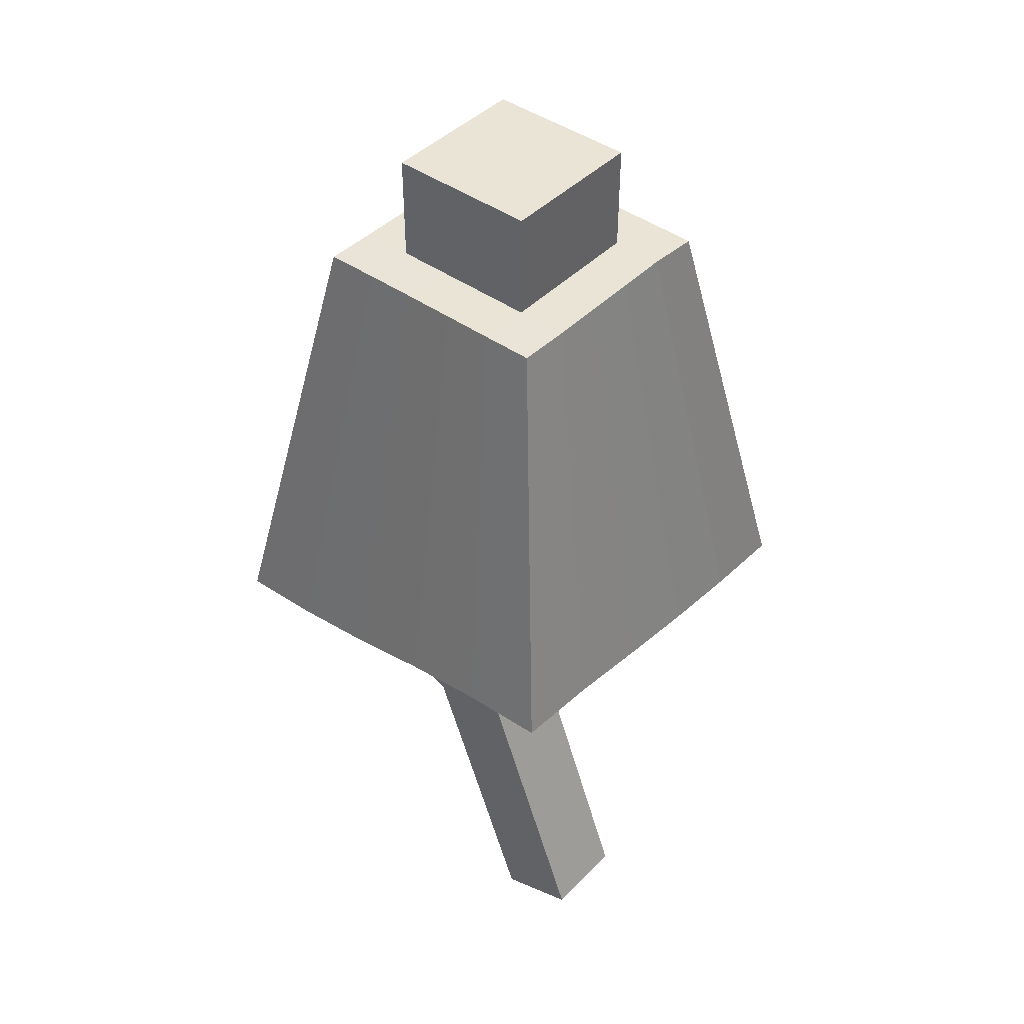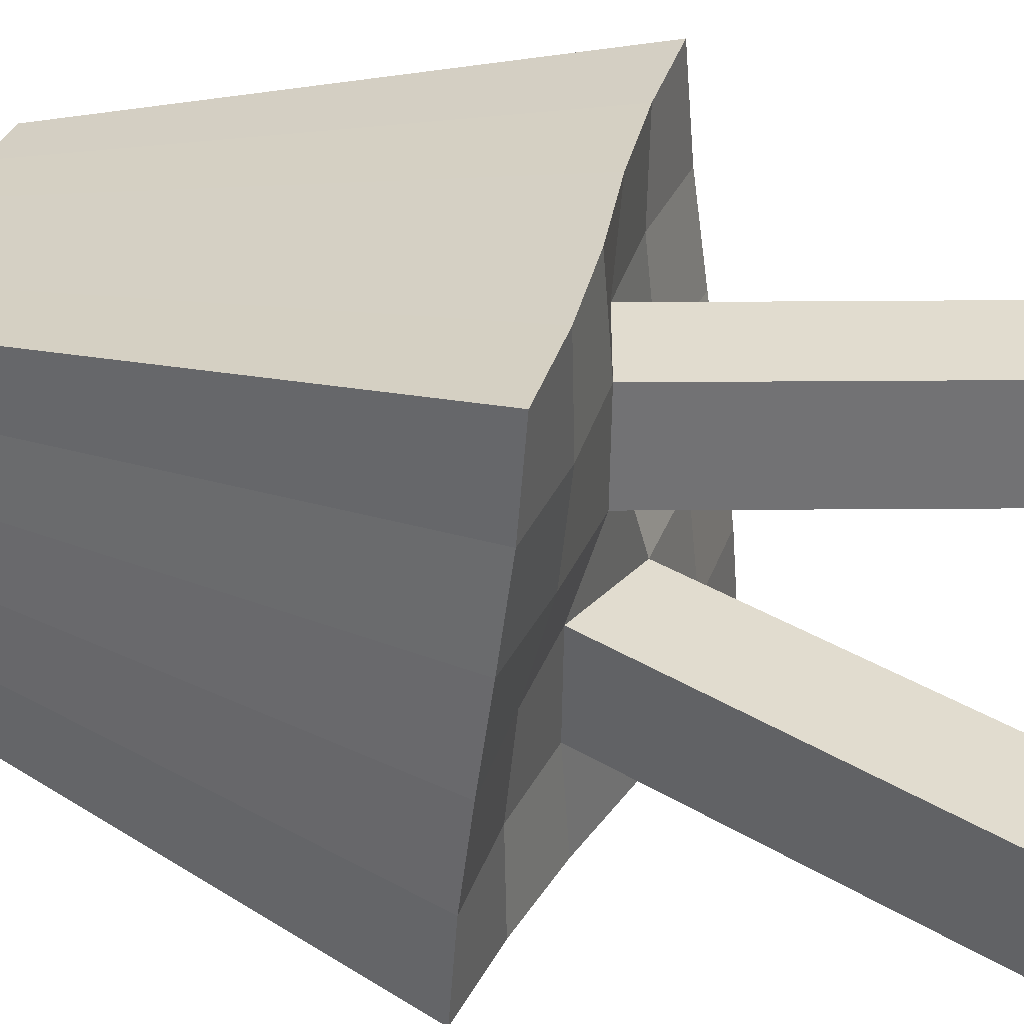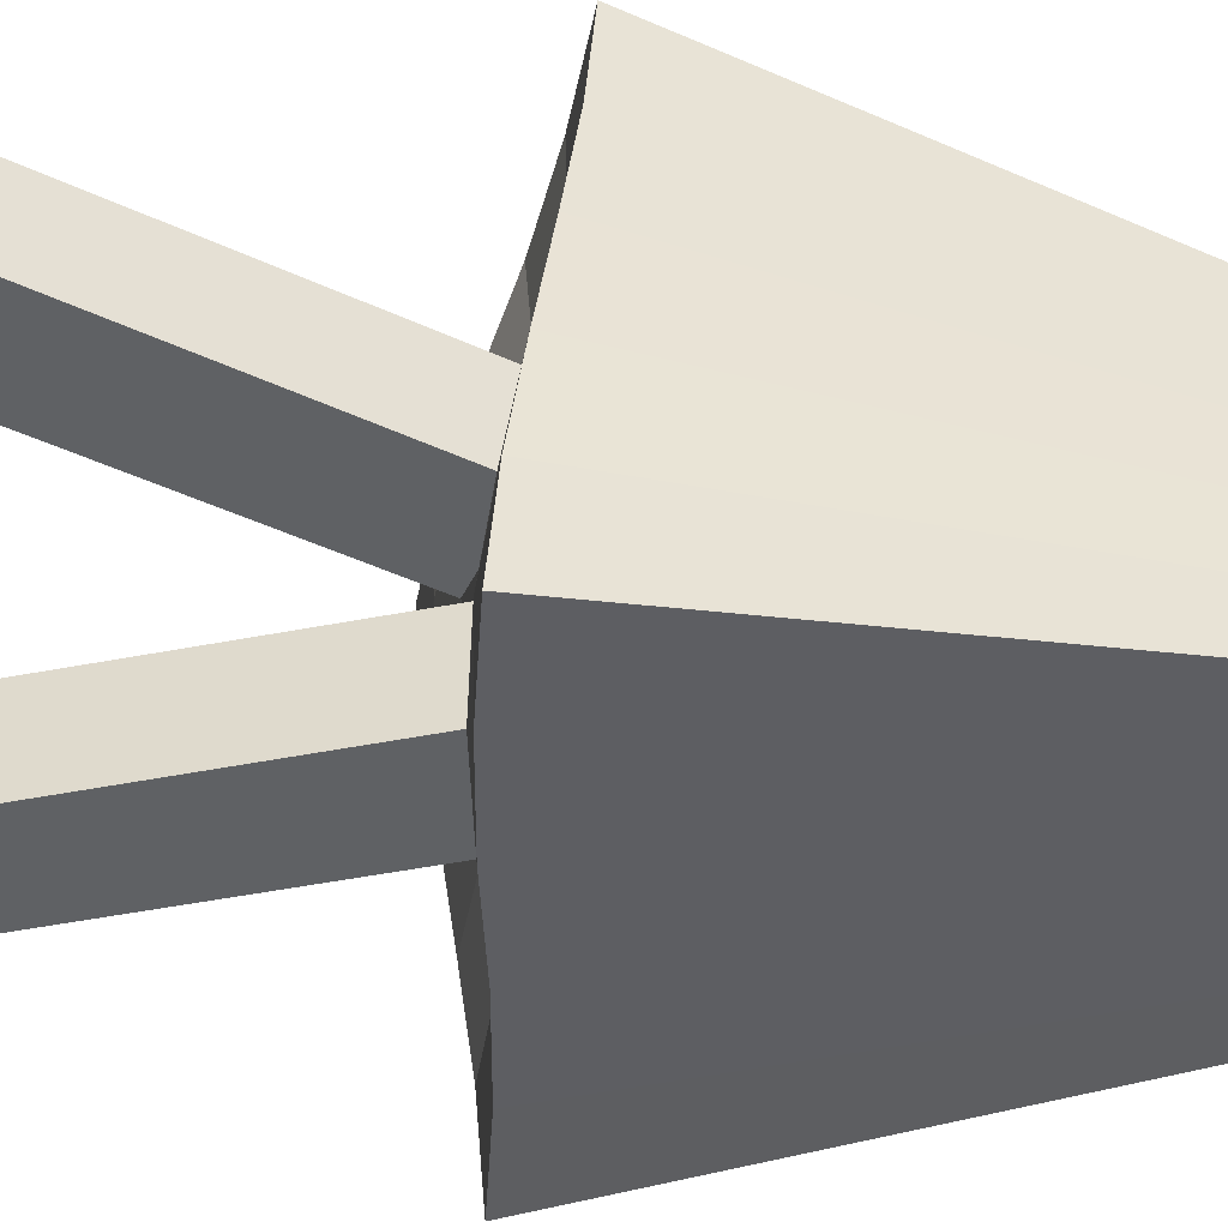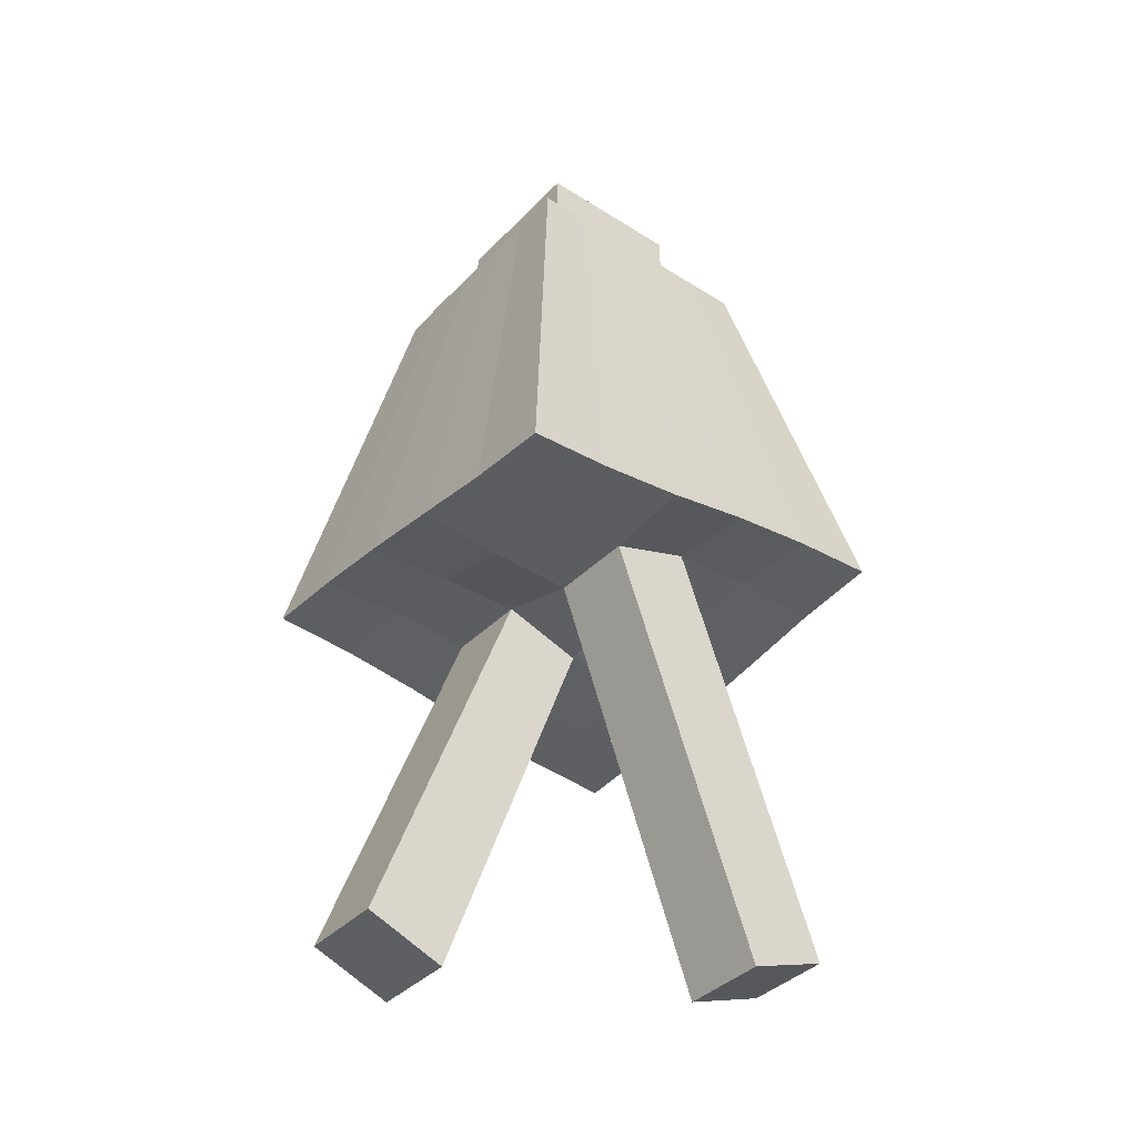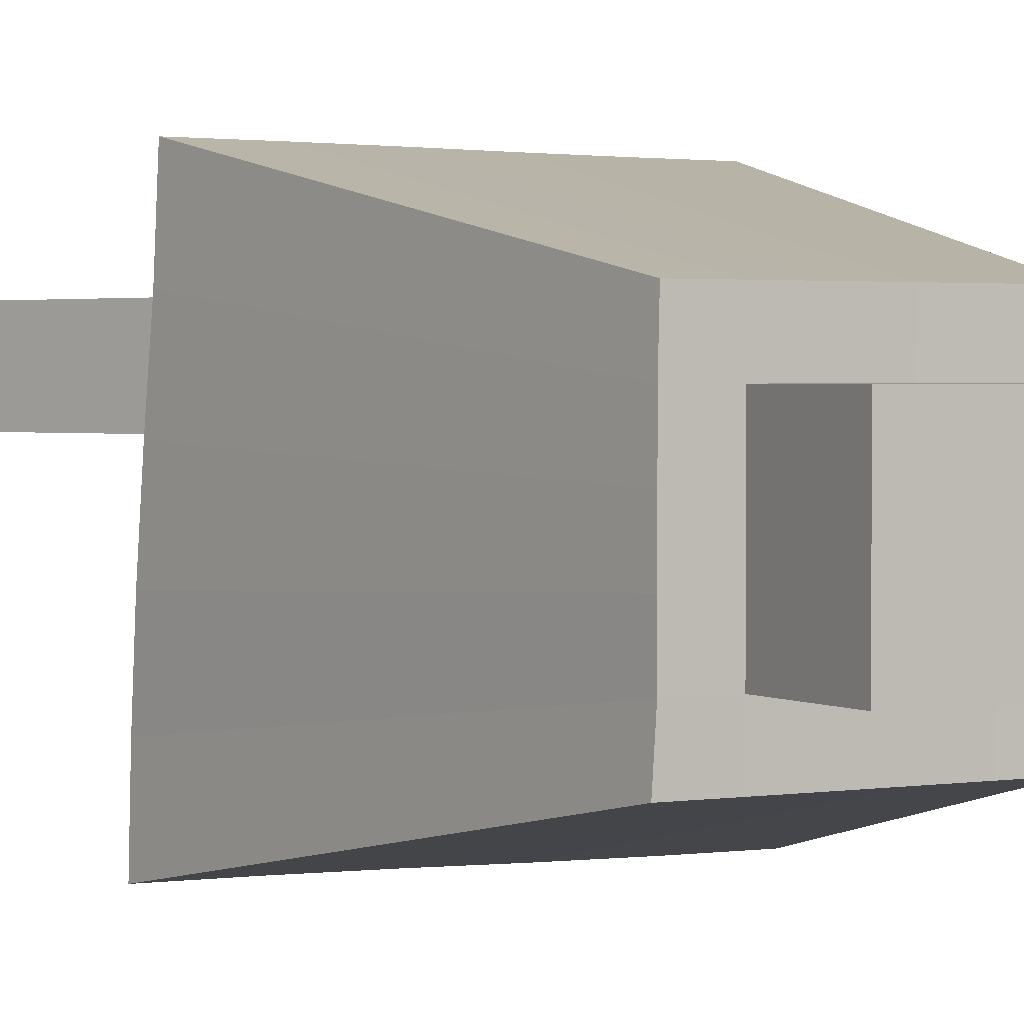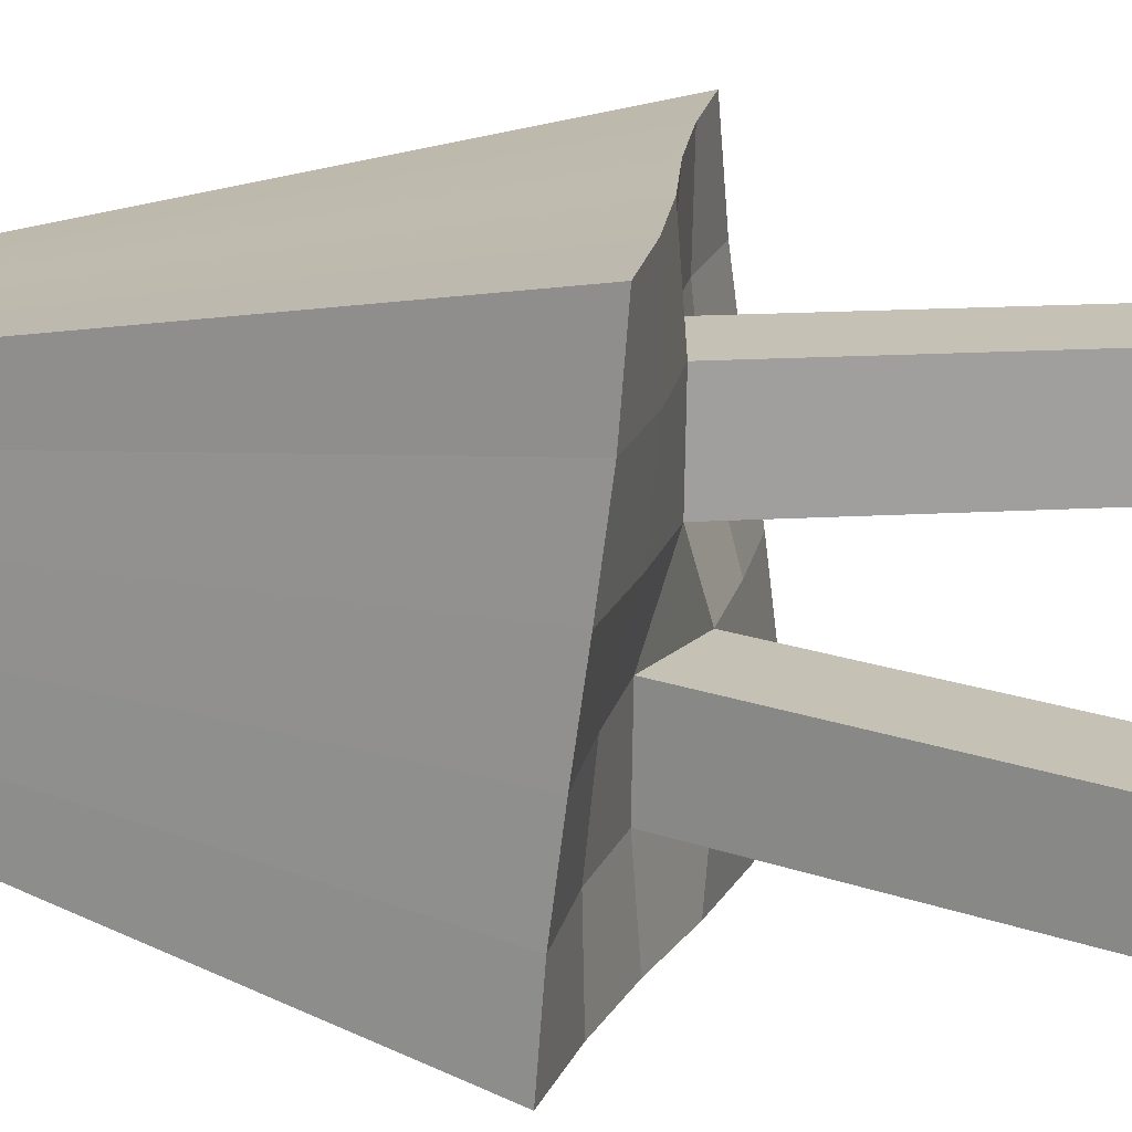
<metadata>
{"format":"obj","ext":"obj","renderer":"f3d","projection":"perspective","resolution":1024,"background":"white","views":[{"elev":43.6,"azim":40.2,"up":"+Y"},{"elev":34.2,"azim":-70.4,"up":"+Z"},{"elev":-46.5,"azim":82.5,"up":"+Z"},{"elev":-38.9,"azim":-38.4,"up":"+Y"},{"elev":2.1,"azim":150.8,"up":"+Z"},{"elev":18.8,"azim":-76.0,"up":"+Z"}]}
</metadata>
<code>
o Cube
v 0.9702 2.068 -1
v 0.9711 2.29 1
v -0.9692 2.068 1
v -0.9701 2.29 -1
v 0.6011 4.173 -0.5895
v 0.5841 4.179 0.5895
v -0.5988 4.174 0.5895
v -0.5817 4.179 -0.5895
v 0.974 2.098 -0.6
v 0.9803 2.15 -0.2
v 0.9808 2.206 0.2
v 0.9748 2.259 0.6
v -0.9732 2.099 0.6
v -0.9797 2.15 0.2
v -0.9801 2.206 -0.2
v -0.9739 2.258 -0.6
v 0.5895 4.178 -0.3537
v 0.5895 4.178 -0.1179
v 0.5895 4.178 0.1179
v 0.5895 4.178 0.3537
v -0.5895 4.178 0.3537
v -0.5895 4.178 0.1179
v -0.5895 4.178 -0.1179
v -0.5895 4.178 -0.3537
v 0.3537 4.178 -0.1179
v -0.3537 4.178 -0.1179
v -0.5789 2.127 0.2
v -0.1855 2.119 0.2
v 0.1902 2.239 0.2
v 0.5808 2.231 0.2
v -0.3486 4.178 -0.5895
v -0.1156 4.178 -0.5895
v 0.1205 4.178 -0.5895
v 0.3606 4.176 -0.5895
v 0.3537 4.178 0.1179
v -0.3537 4.178 0.1179
v 0.3537 4.178 0.3537
v 0.1179 4.178 0.3537
v -0.1179 4.178 0.3537
v -0.3537 4.178 0.3537
v -0.3578 4.177 0.5895
v -0.1179 4.178 0.5895
v 0.1179 4.178 0.5895
v 0.3515 4.178 0.5895
v -0.5773 2.272 -0.6
v -0.1888 2.244 -0.6
v 0.1878 2.112 -0.6
v 0.5772 2.085 -0.6
v -0.5799 2.263 -1
v -0.1925 2.214 -1
v 0.1922 2.143 -1
v 0.5798 2.093 -1
v 0.3537 4.178 -0.3537
v 0.1179 4.178 -0.3537
v -0.1179 4.178 -0.3537
v -0.3537 4.178 -0.3537
v -0.5786 2.094 1
v -0.1909 2.143 1
v 0.1938 2.214 1
v 0.5811 2.264 1
v -0.5796 2.231 -0.2
v -0.1882 2.238 -0.2
v 0.1877 2.119 -0.2
v 0.58 2.126 -0.2
v -0.5759 2.085 0.6
v -0.1858 2.113 0.6
v 0.1908 2.245 0.6
v 0.5786 2.273 0.6
v 0.5064 0.2333 0.2
v 0.8817 0.3716 0.2
v 0.5064 0.2333 0.6
v 0.8817 0.3716 0.6
v -0.8782 0.37 -0.6
v -0.5027 0.232 -0.6
v -0.8782 0.37 -0.2
v -0.5027 0.232 -0.2
v 0.3537 4.678 -0.1179
v 0.1179 4.678 -0.1179
v -0.1179 4.678 -0.1179
v -0.3537 4.678 -0.1179
v 0.3537 4.678 0.1179
v 0.1179 4.678 0.1179
v -0.1179 4.678 0.1179
v -0.3537 4.678 0.1179
v 0.3537 4.678 0.3537
v 0.1179 4.678 0.3537
v -0.1179 4.678 0.3537
v -0.3537 4.678 0.3537
v 0.3537 4.678 -0.3537
v 0.1179 4.678 -0.3537
v -0.1179 4.678 -0.3537
v -0.3537 4.678 -0.3537
f 65 57 3 13
f 40 21 7 41
f 12 20 6 2
f 57 41 7 3
f 16 24 8 4
f 31 49 4 8
f 49 45 16 4
f 45 61 15 16
f 61 27 14 15
f 27 65 13 14
f 31 8 24 56
f 56 24 23 26
f 26 23 22 36
f 36 22 21 40
f 1 5 17 9
f 9 17 18 10
f 10 18 19 11
f 11 19 20 12
f 3 7 21 13
f 13 21 22 14
f 14 22 23 15
f 15 23 24 16
f 34 52 51 33
f 60 44 43 59
f 38 39 42 43
f 67 59 58 66
f 32 50 49 31
f 59 43 42 58
f 51 47 46 50
f 33 51 50 32
f 58 42 41 57
f 66 58 57 65
f 20 37 44 6
f 12 2 60 68
f 2 6 44 60
f 5 1 52 34
f 52 48 47 51
f 1 9 48 52
f 50 46 45 49
f 68 60 59 67
f 37 38 43 44
f 39 40 41 42
f 9 10 64 48
f 48 64 63 47
f 63 62 75 76
f 46 62 61 45
f 10 11 30 64
f 64 30 29 63
f 63 29 28 62
f 62 28 27 61
f 11 12 68 30
f 30 68 67 29
f 67 66 71 72
f 28 66 65 27
f 5 34 53 17
f 34 33 54 53
f 33 32 55 54
f 32 31 56 55
f 17 53 25 18
f 35 25 77 81
f 38 37 85 86
f 56 26 80 92
f 18 25 35 19
f 55 56 92 91
f 37 35 81 85
f 53 54 90 89
f 19 35 37 20
f 26 36 84 80
f 39 38 86 87
f 25 53 89 77
f 70 72 71 69
f 29 67 72 70
f 28 29 70 69
f 66 28 69 71
f 74 76 75 73
f 47 63 76 74
f 46 47 74 73
f 62 46 73 75
f 89 90 78 77
f 90 91 79 78
f 91 92 80 79
f 77 78 82 81
f 78 79 83 82
f 79 80 84 83
f 81 82 86 85
f 82 83 87 86
f 83 84 88 87
f 54 55 91 90
f 40 39 87 88
f 36 40 88 84

</code>
